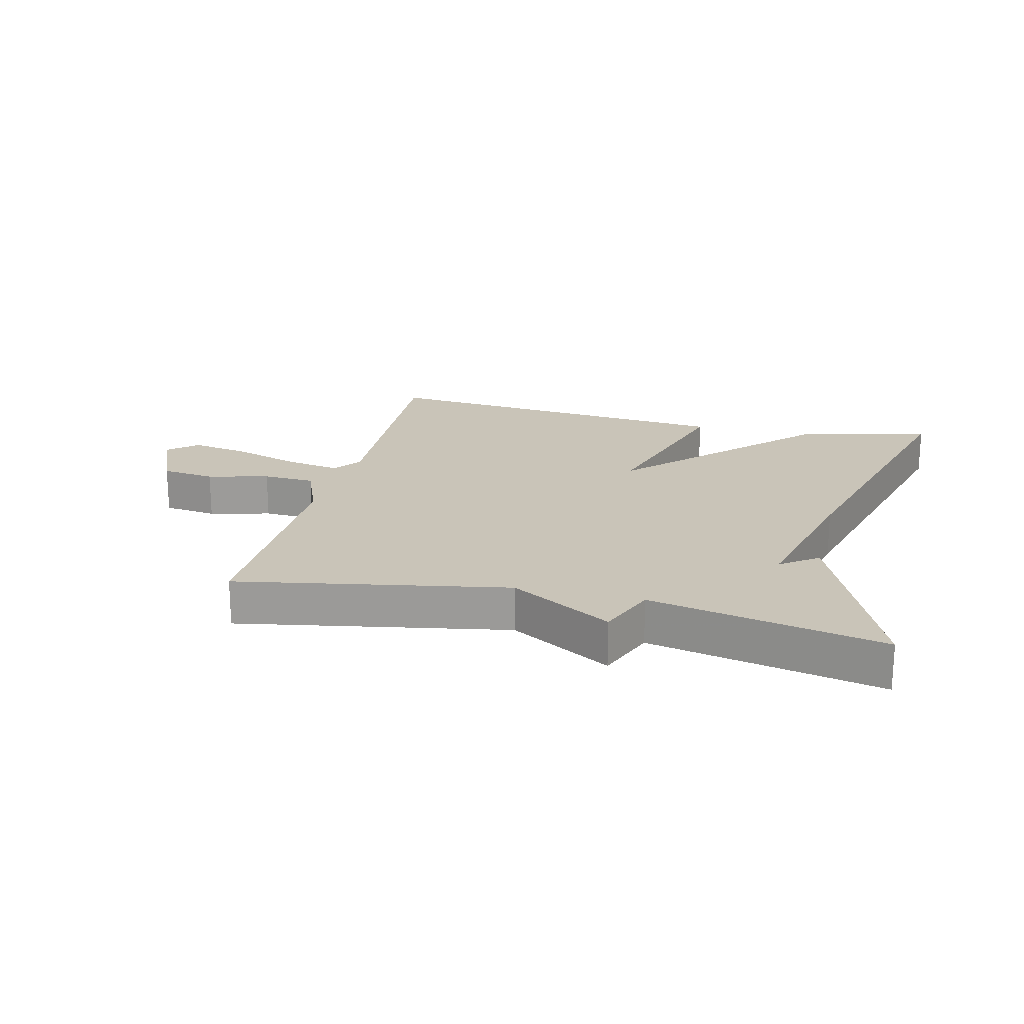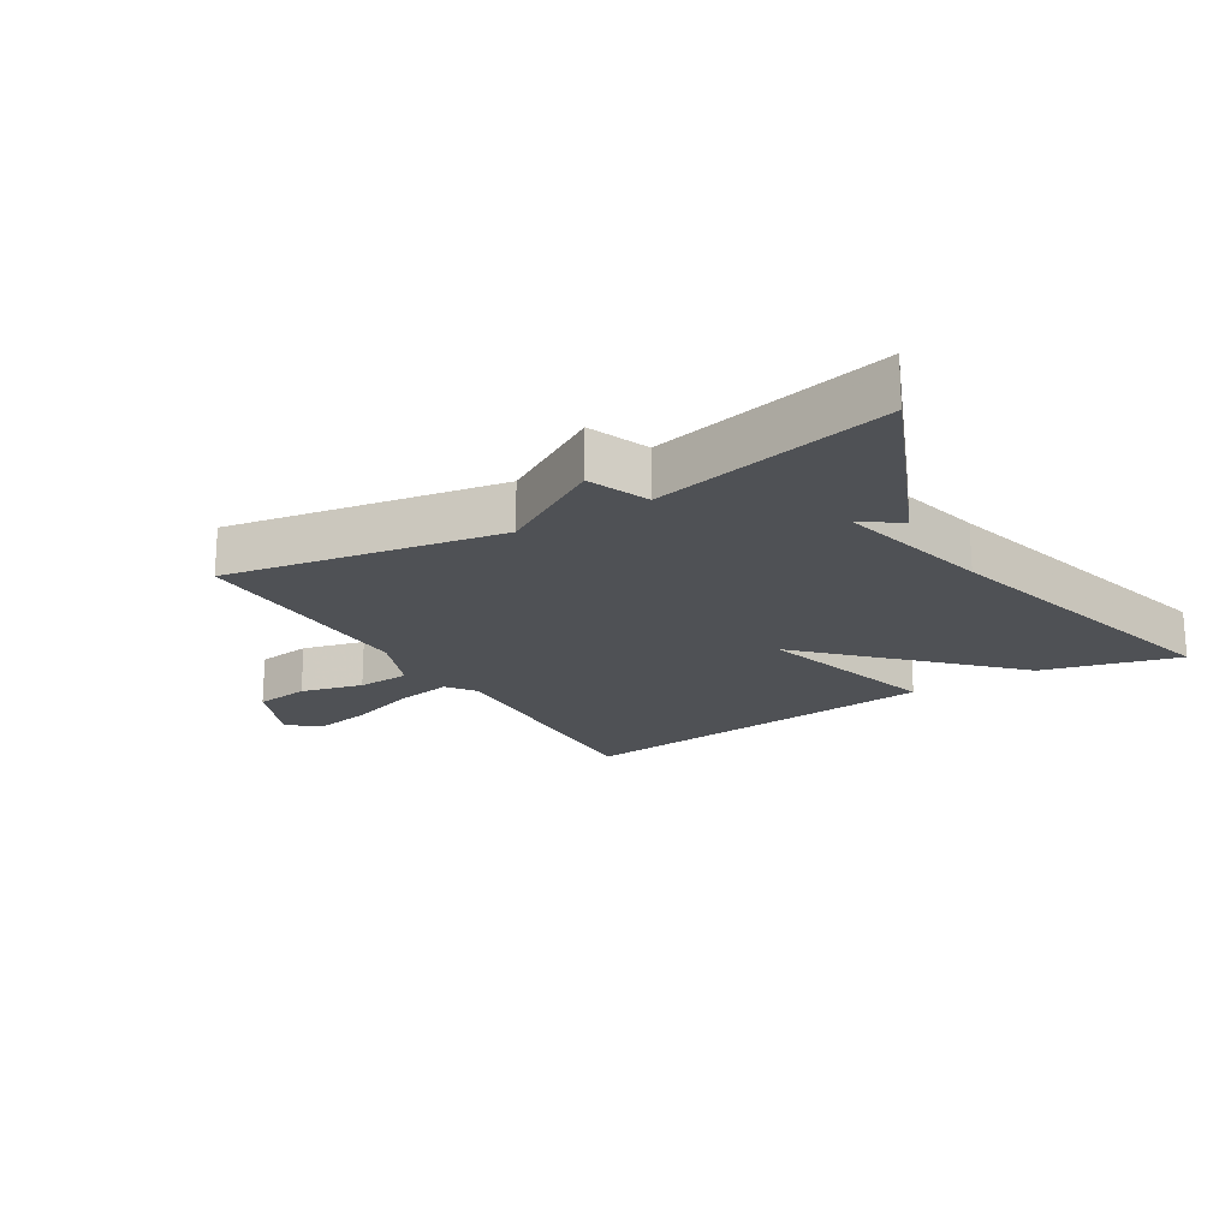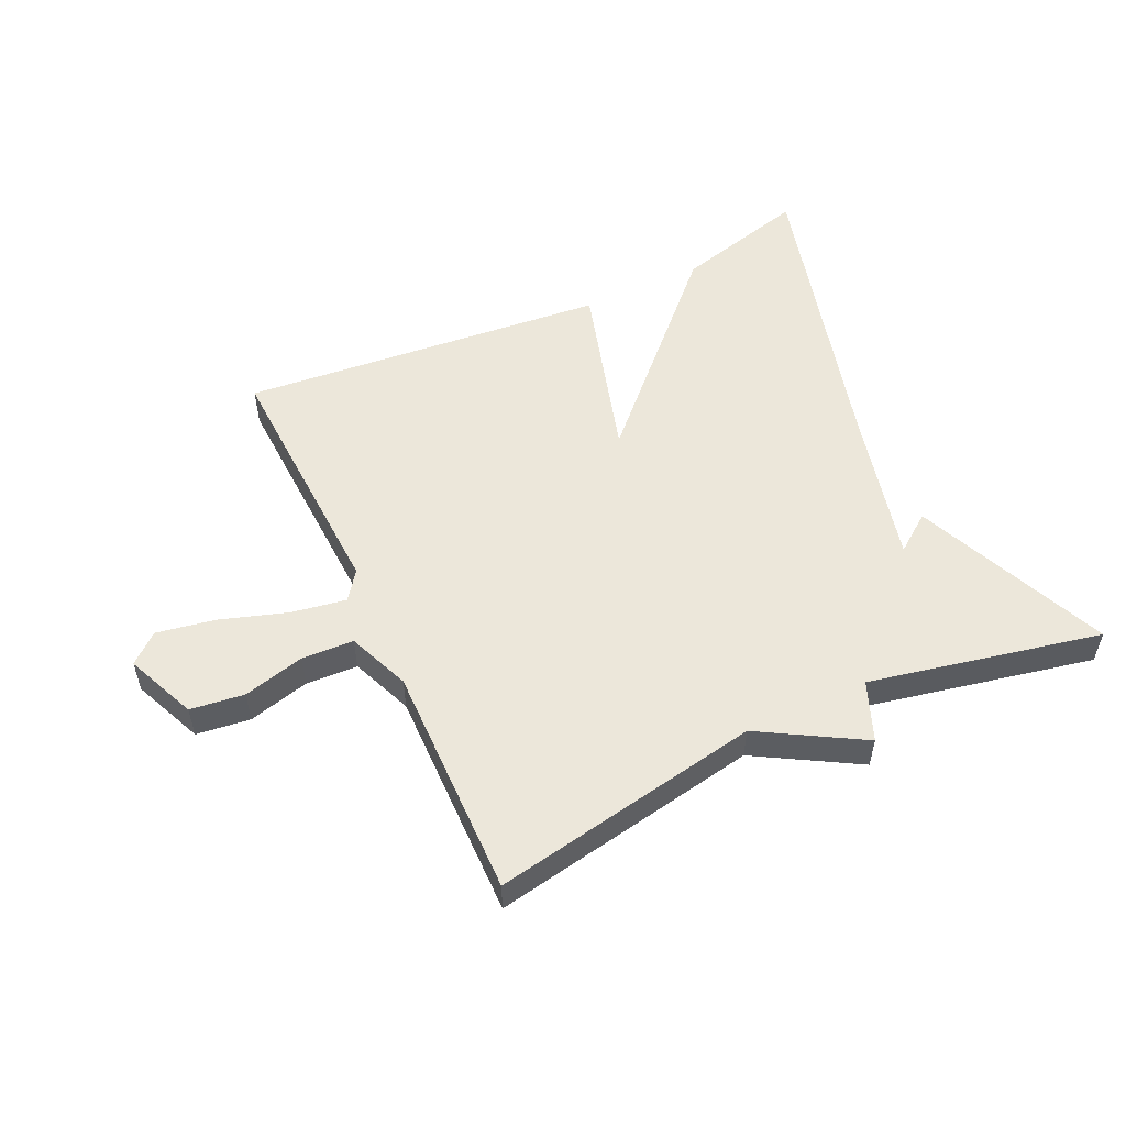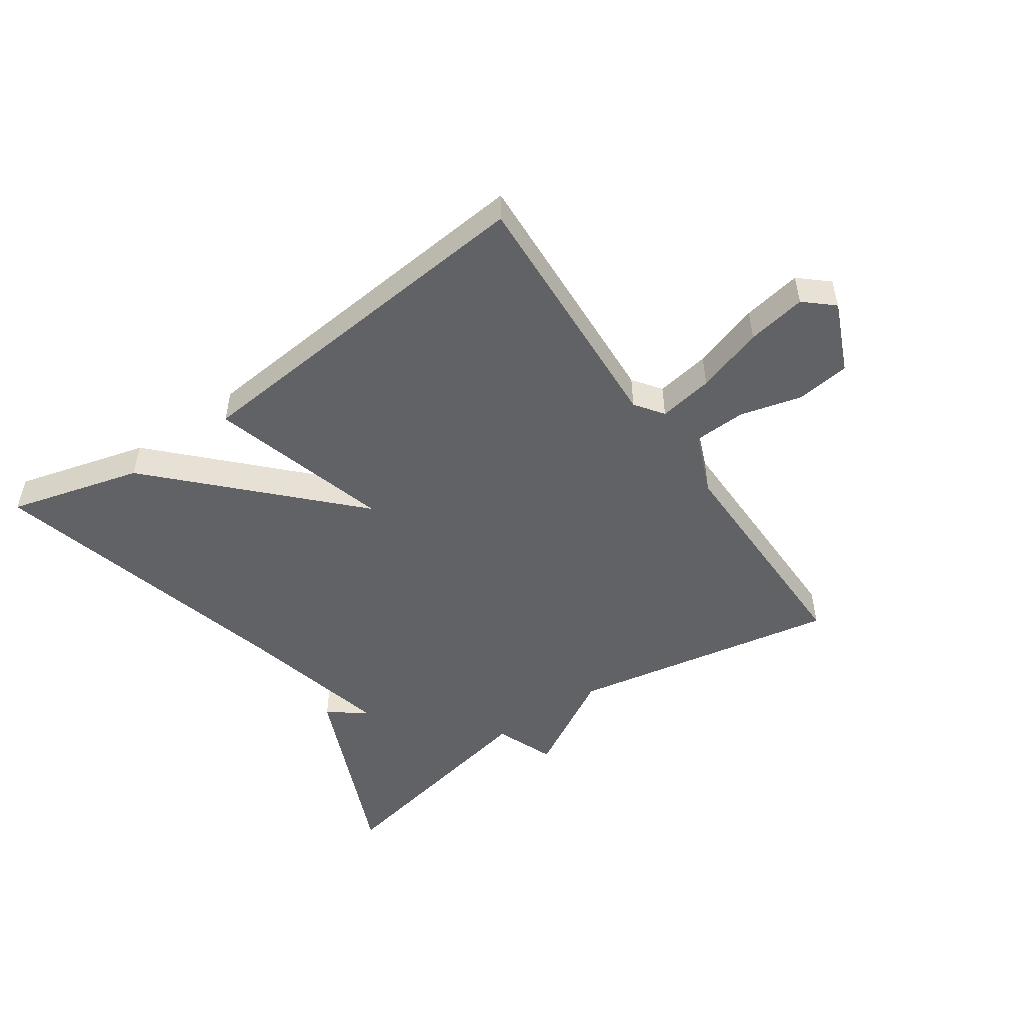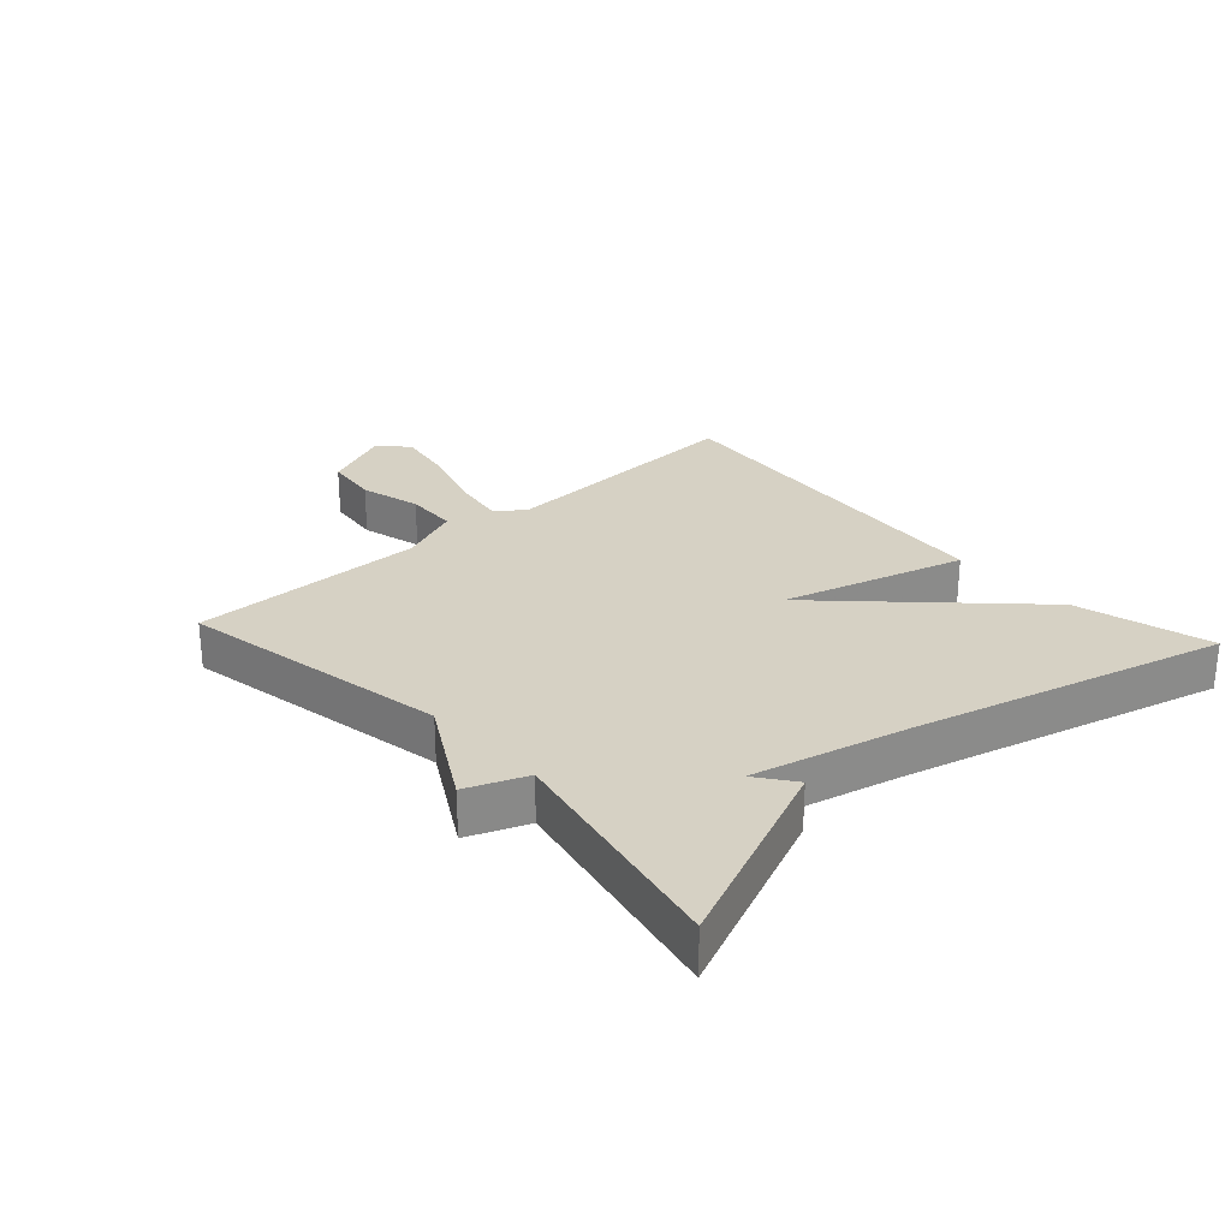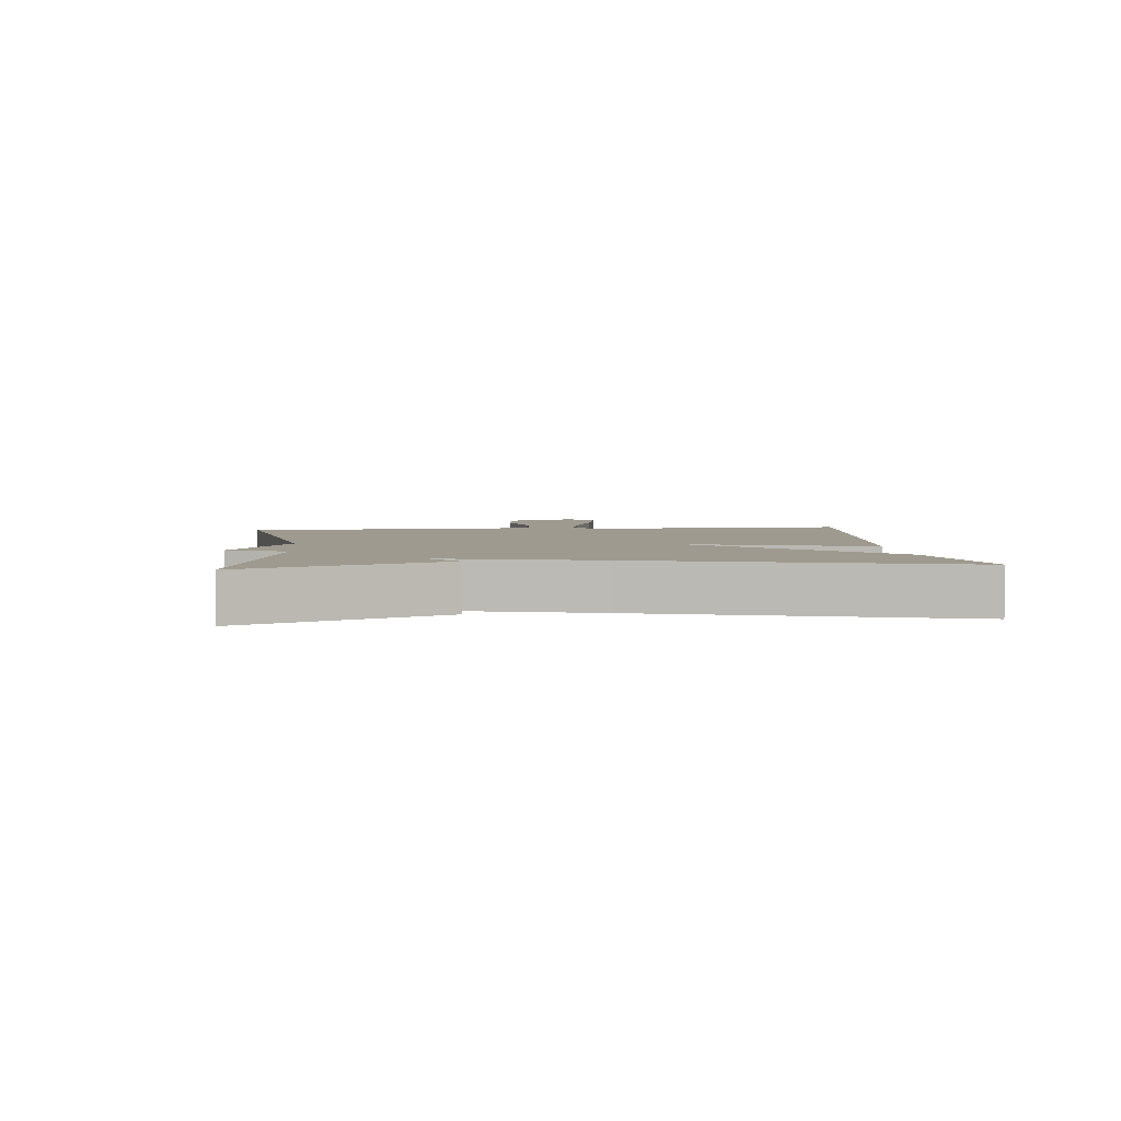
<metadata>
{"format":"obj","ext":"obj","renderer":"f3d","projection":"perspective","resolution":1024,"background":"white","views":[{"elev":20.2,"azim":13.6,"up":"+Y"},{"elev":-19.9,"azim":31.4,"up":"+Y"},{"elev":53.9,"azim":-25.1,"up":"+Y"},{"elev":-50.7,"azim":-145.7,"up":"+Y"},{"elev":26.9,"azim":47.5,"up":"+Y"},{"elev":3.7,"azim":84.6,"up":"+Y"}]}
</metadata>
<code>
v 0.5 0.07 -0.5
v 0.287 0.07 -0.444
v 0.003 0.07 -0.156
v 0.087 0.07 -0.444
v -0.5 0.07 -0.5
v -0.482 0.07 -0.091
v -0.515 0.07 -0.046
v -0.602 0.07 -0.061
v -0.709 0.07 -0.096
v -0.803 0.07 -0.113
v -0.849 0.07 -0.073
v -0.801 0.07 0.039
v -0.715 0.07 0.05
v -0.617 0.07 0.025
v -0.534 0.07 0.029
v -0.494 0.07 0.128
v -0.5 0.07 0.5
v -0.07 0.07 0.422
v 0.092 0.07 0.516
v 0.13 0.07 0.422
v 0.5 0.07 0.5
v 0.368 0.07 0.189
v 0.308 0.07 0.233
v 0.368 0.07 -0.011
v 0.5 0 -0.5
v 0.287 0 -0.444
v 0.003 0 -0.156
v 0.087 0 -0.444
v -0.5 0 -0.5
v -0.482 0 -0.091
v -0.515 0 -0.046
v -0.602 0 -0.061
v -0.709 0 -0.096
v -0.803 0 -0.113
v -0.849 0 -0.073
v -0.801 0 0.039
v -0.715 0 0.05
v -0.617 0 0.025
v -0.534 0 0.029
v -0.494 0 0.128
v -0.5 0 0.5
v -0.07 0 0.422
v 0.092 0 0.516
v 0.13 0 0.422
v 0.5 0 0.5
v 0.368 0 0.189
v 0.308 0 0.233
v 0.368 0 -0.011
f 20 21 22 23
f 20 23 24
f 18 19 20
f 1 2 3
f 24 1 3
f 20 24 3
f 18 20 3
f 16 17 18 3
f 12 13 14
f 11 12 14
f 10 11 14
f 9 10 14
f 8 9 14
f 7 8 14 15
f 16 3 4
f 15 16 4
f 7 15 4
f 6 7 4
f 4 5 6
f 47 46 45 44
f 48 47 44
f 44 43 42
f 27 26 25
f 27 25 48
f 27 48 44
f 27 44 42
f 27 42 41 40
f 38 37 36
f 38 36 35
f 38 35 34
f 38 34 33
f 38 33 32
f 39 38 32 31
f 28 27 40
f 28 40 39
f 28 39 31
f 28 31 30
f 30 29 28
f 1 25 26 2
f 2 26 27 3
f 3 27 28 4
f 4 28 29 5
f 5 29 30 6
f 6 30 31 7
f 7 31 32 8
f 8 32 33 9
f 9 33 34 10
f 10 34 35 11
f 11 35 36 12
f 12 36 37 13
f 13 37 38 14
f 14 38 39 15
f 15 39 40 16
f 16 40 41 17
f 17 41 42 18
f 18 42 43 19
f 19 43 44 20
f 20 44 45 21
f 21 45 46 22
f 22 46 47 23
f 23 47 48 24
f 24 48 25 1

</code>
